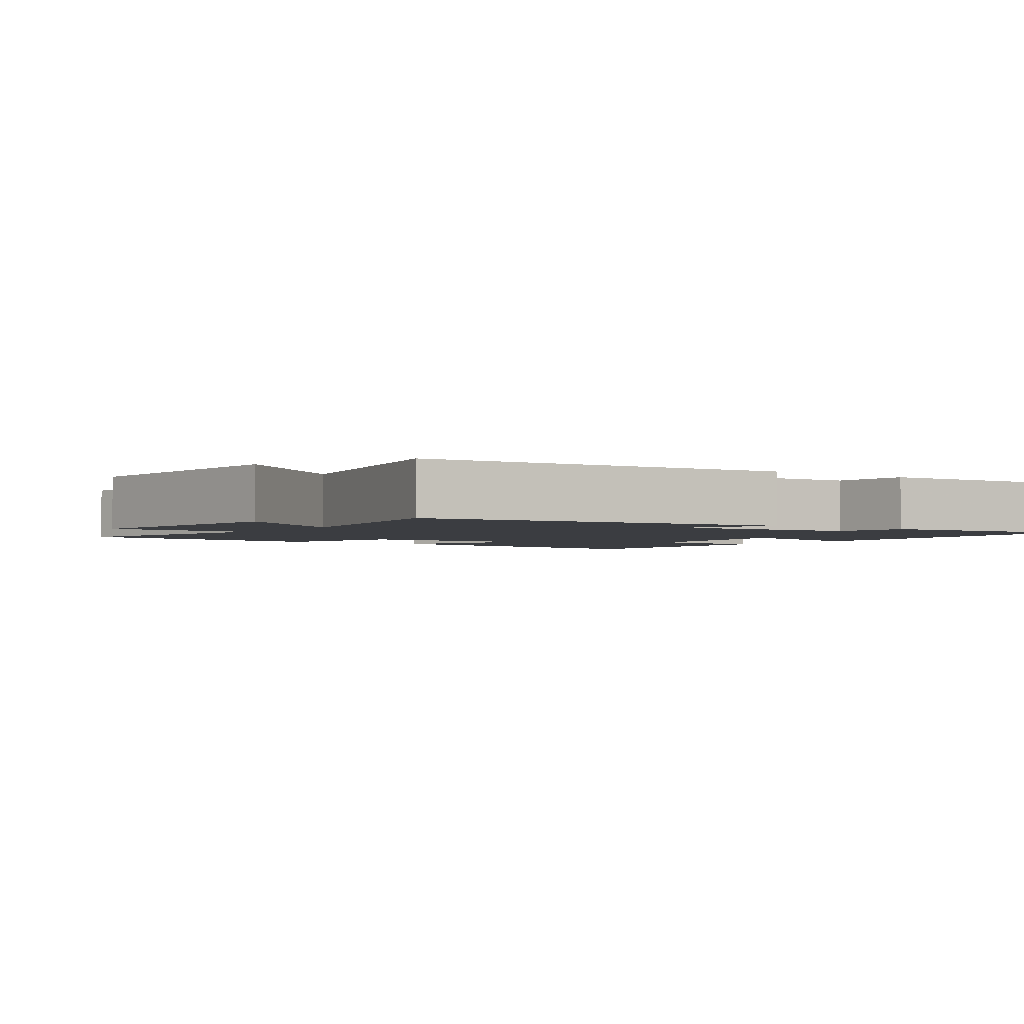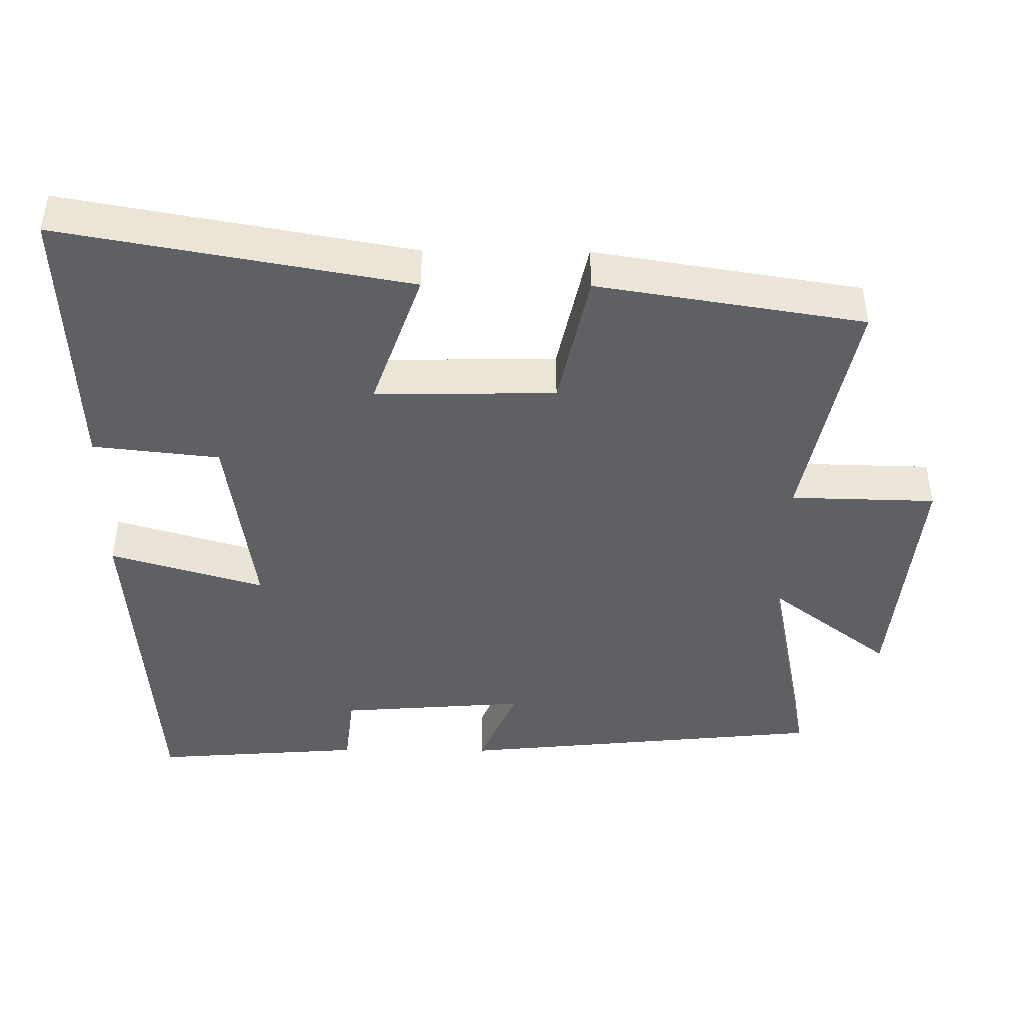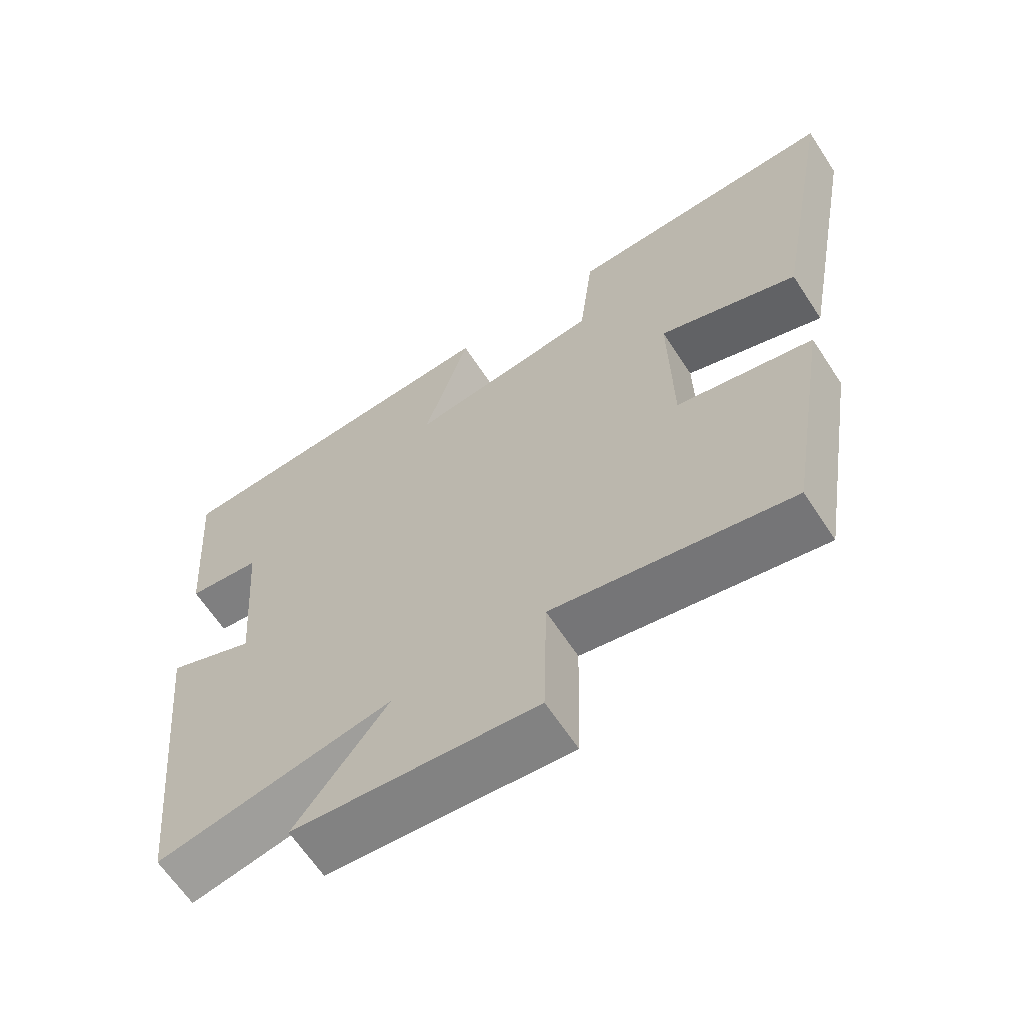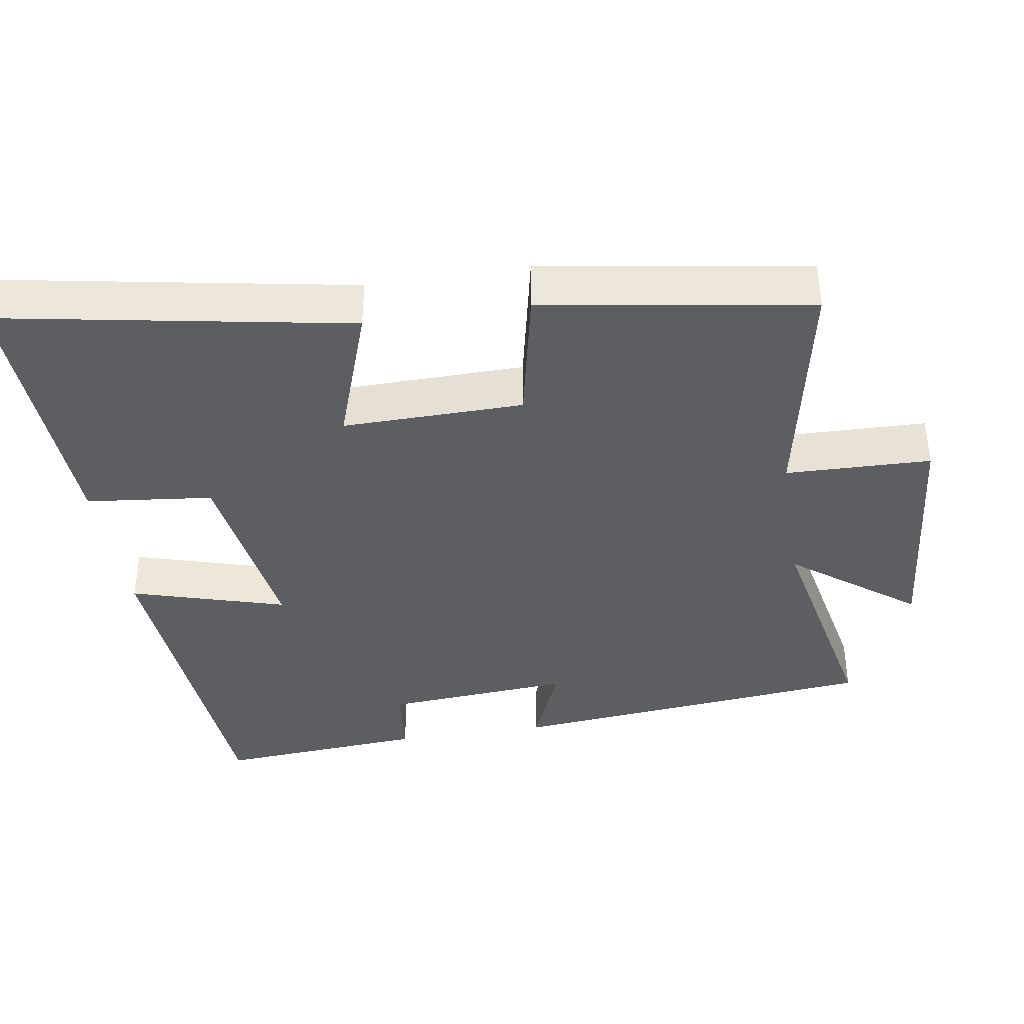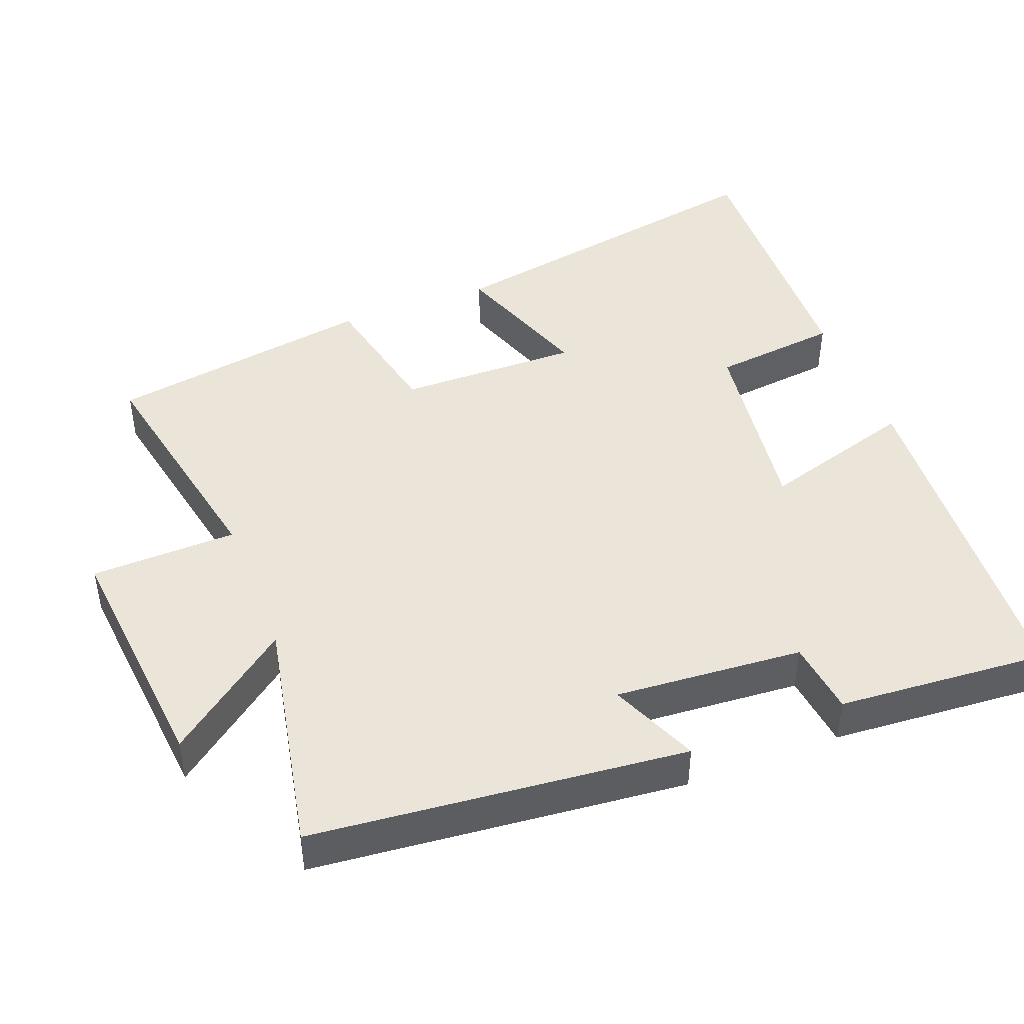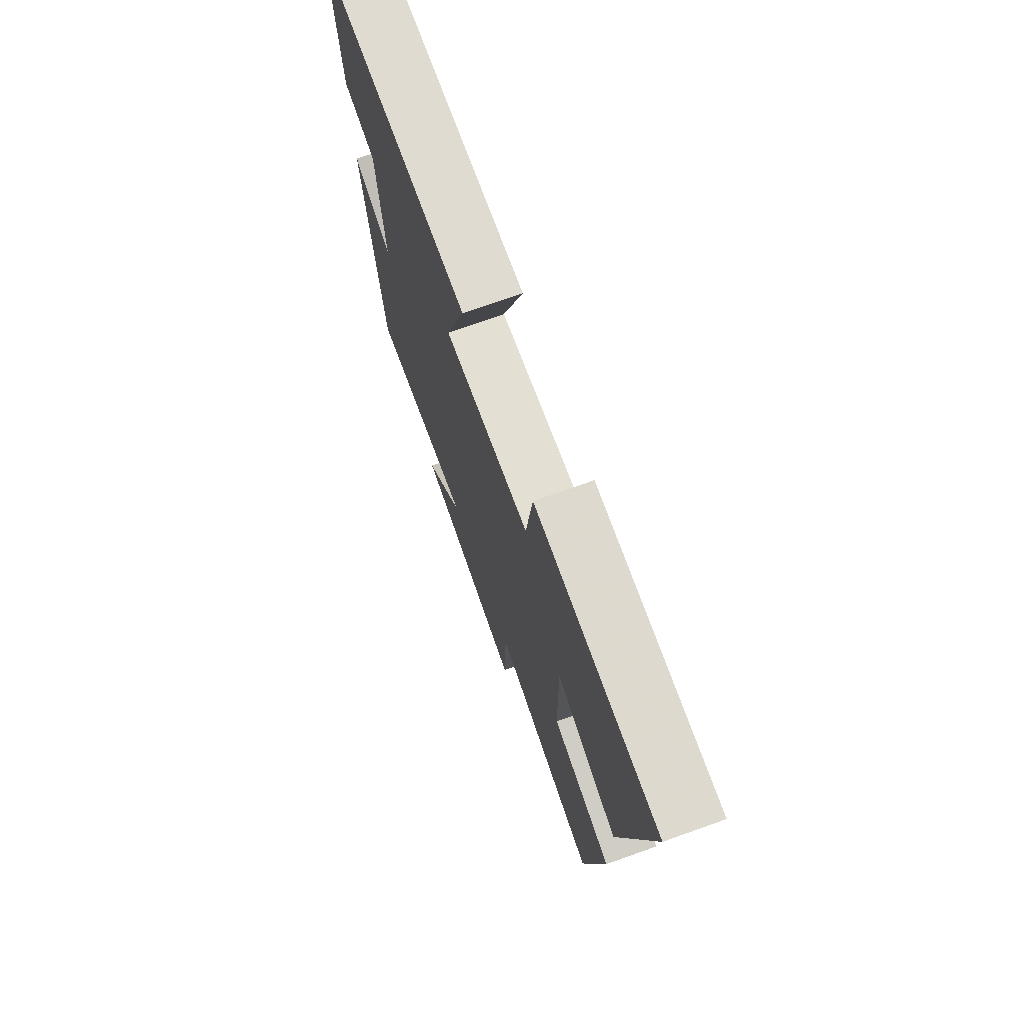
<metadata>
{"format":"obj","ext":"obj","renderer":"f3d","projection":"perspective","resolution":1024,"background":"white","views":[{"elev":-2.4,"azim":-124.9,"up":"+Y"},{"elev":-43.7,"azim":89.5,"up":"+Y"},{"elev":-64.2,"azim":33.2,"up":"+Z"},{"elev":-38.4,"azim":99.1,"up":"+Y"},{"elev":44.7,"azim":-111.2,"up":"+Y"},{"elev":73.2,"azim":70.4,"up":"+Z"}]}
</metadata>
<code>
v 0.44 0.07 -0.566
v 0.103 0.07 -0.5
v 0.098 0.07 -0.703
v -0.246 0.07 -0.671
v -0.115 0.07 -0.5
v -0.448 0.07 -0.567
v -0.5 0.07 -0.049
v -0.376 0.07 -0.101
v -0.396 0.07 0.161
v -0.5 0.07 0.173
v -0.522 0.07 0.466
v -0.03 0.07 0.5
v -0.094 0.07 0.285
v 0.178 0.07 0.323
v 0.198 0.07 0.5
v 0.588 0.07 0.515
v 0.5 0.07 0.03
v 0.303 0.07 0.099
v 0.307 0.07 -0.153
v 0.5 0.07 -0.194
v 0.44 0 -0.566
v 0.103 0 -0.5
v 0.098 0 -0.703
v -0.246 0 -0.671
v -0.115 0 -0.5
v -0.448 0 -0.567
v -0.5 0 -0.049
v -0.376 0 -0.101
v -0.396 0 0.161
v -0.5 0 0.173
v -0.522 0 0.466
v -0.03 0 0.5
v -0.094 0 0.285
v 0.178 0 0.323
v 0.198 0 0.5
v 0.588 0 0.515
v 0.5 0 0.03
v 0.303 0 0.099
v 0.307 0 -0.153
v 0.5 0 -0.194
f 19 20 1 2
f 18 19 2
f 16 17 18
f 15 16 18
f 14 15 18
f 13 14 18 2
f 11 12 13
f 10 11 13
f 9 10 13
f 13 2 3
f 9 13 3
f 8 9 3
f 5 6 7 8
f 5 8 3
f 3 4 5
f 22 21 40 39
f 22 39 38
f 38 37 36
f 38 36 35
f 38 35 34
f 22 38 34 33
f 33 32 31
f 33 31 30
f 33 30 29
f 23 22 33
f 23 33 29
f 23 29 28
f 28 27 26 25
f 23 28 25
f 25 24 23
f 1 21 22 2
f 2 22 23 3
f 3 23 24 4
f 4 24 25 5
f 5 25 26 6
f 6 26 27 7
f 7 27 28 8
f 8 28 29 9
f 9 29 30 10
f 10 30 31 11
f 11 31 32 12
f 12 32 33 13
f 13 33 34 14
f 14 34 35 15
f 15 35 36 16
f 16 36 37 17
f 17 37 38 18
f 18 38 39 19
f 19 39 40 20
f 20 40 21 1

</code>
